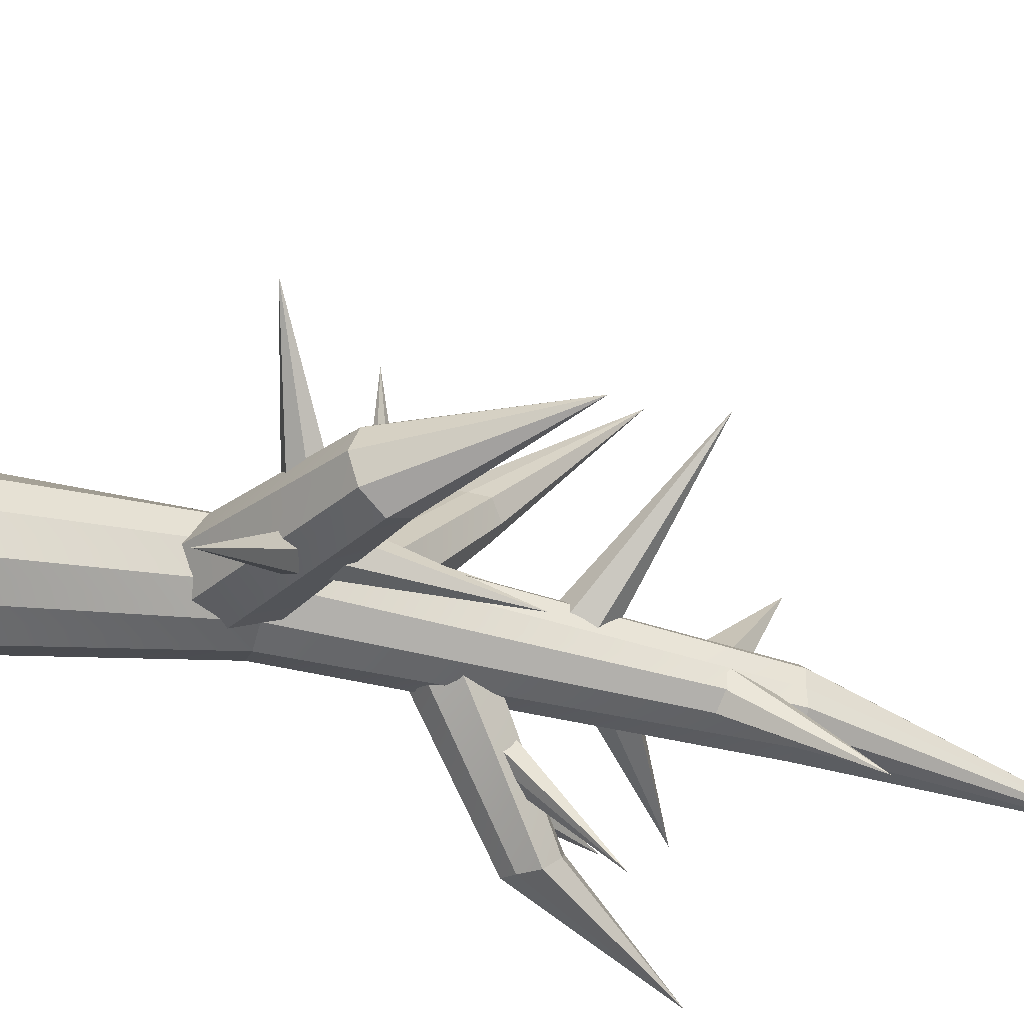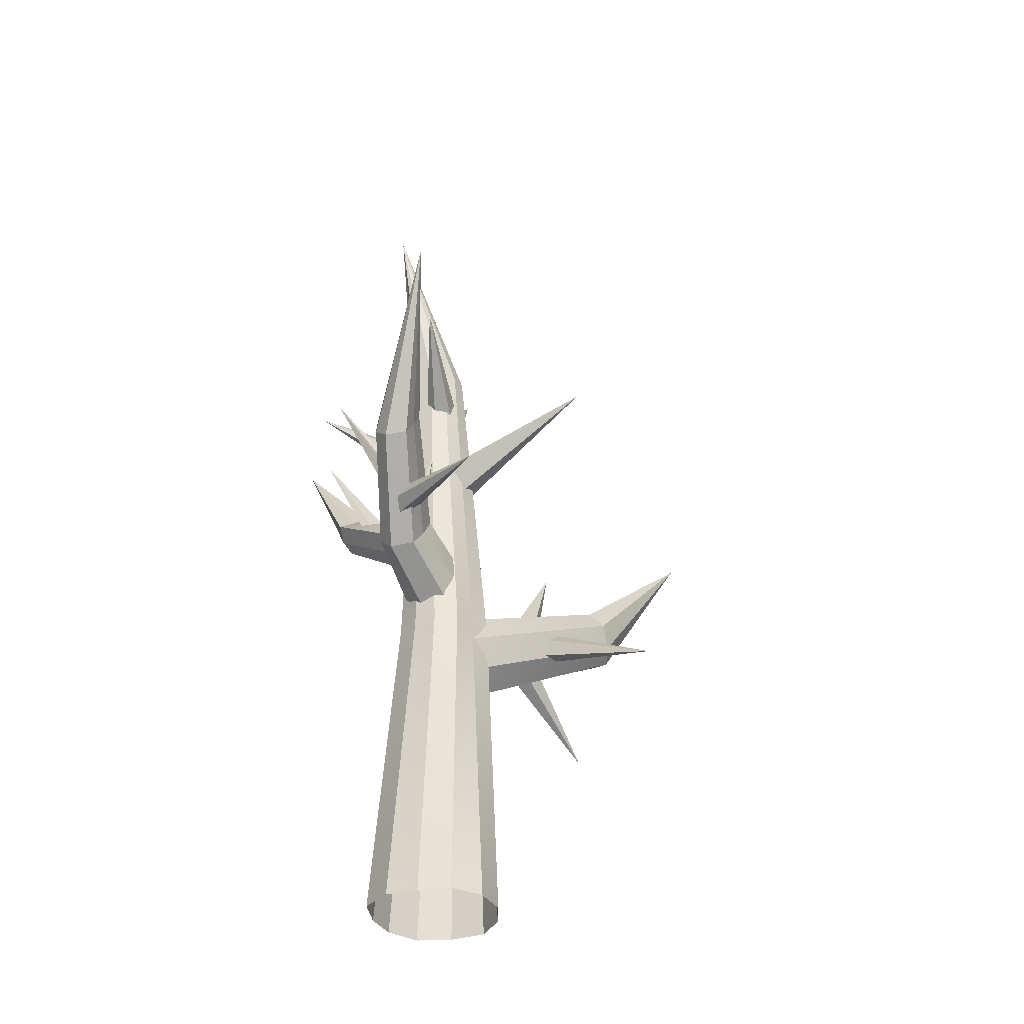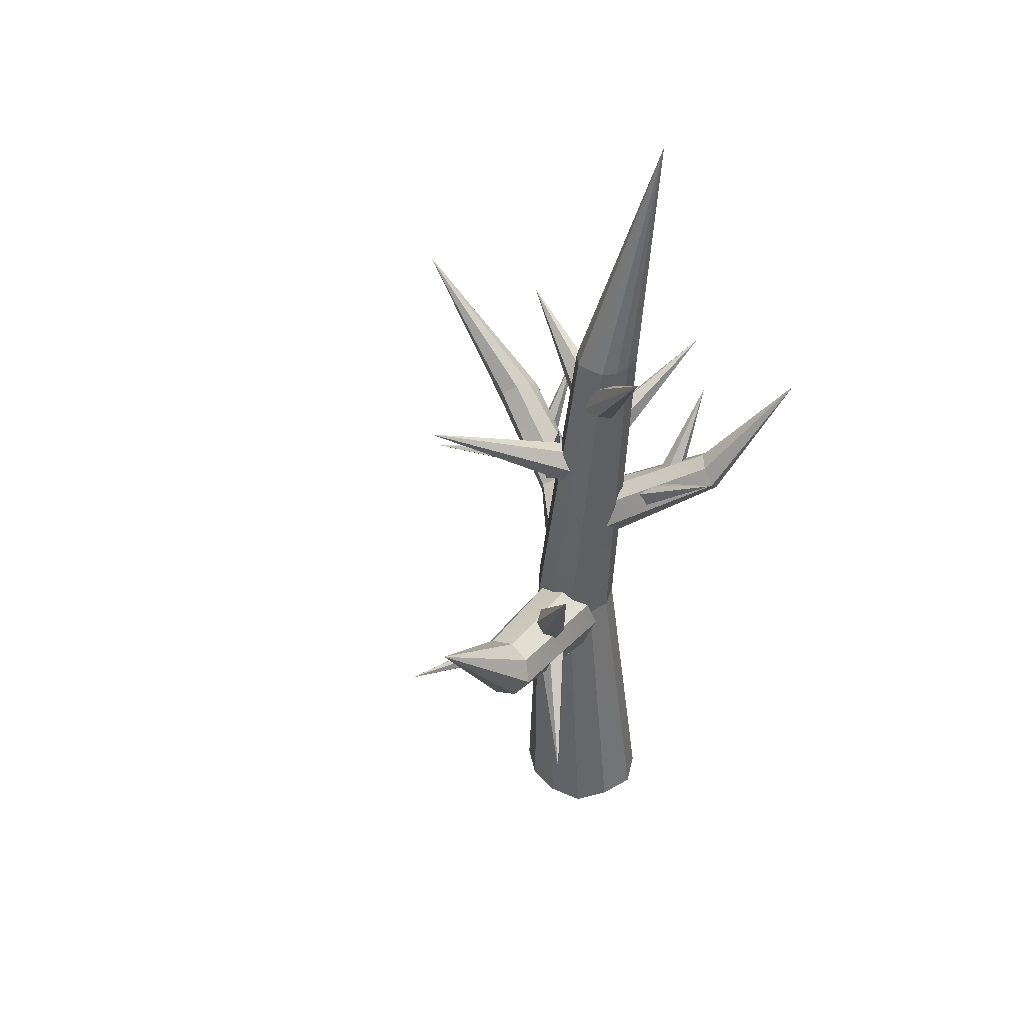
<metadata>
{"format":"obj","ext":"obj","renderer":"f3d","projection":"perspective","resolution":1024,"background":"white","views":[{"elev":-35.2,"azim":74.4,"up":"+Z"},{"elev":-35.2,"azim":-16.4,"up":"+Y"},{"elev":45.5,"azim":125.1,"up":"+Y"}]}
</metadata>
<code>
o Circle_Circle.001
v 0.5102 8e-05 0.883
v 0.3075 4.678 0.8519
v 0.003919 4.684 1.044
v 0 -0 1
v -0.866 -0 0.5
v -0.5976 4.683 0.6707
v -0.7521 4.685 0.3241
v -1.046 0.003081 -0.000513
v 0.5 0 -0.866
v 0.3511 4.683 -0.278
v 0.6053 4.683 -0.02378
v 0.9289 0.00728 -0.5371
v -0.5 0 -0.866
v -0.3434 4.683 -0.278
v 0.003897 4.684 -0.3879
v -9e-06 0.009464 -1.07
v 0.866 -0 0.5
v 0.6053 4.683 0.6707
v -0.4594 -0.000486 0.7966
v -0.3434 4.683 0.9249
v -0.8352 -0.003971 -0.4784
v -0.5976 4.683 -0.02378
v 1 0 0
v 0.6983 4.683 0.3234
v -0.3962 10.12 0.3888
v -0.5606 10.12 0.2245
v -0.1717 10.12 -0.449
v 0.05276 10.12 -0.3888
v -0.5741 10.12 -0.2324
v -0.4309 10.11 -0.4533
v 0.2168 10.11 -0.000199
v 0.2171 10.12 0.2245
v -0.1717 10.12 0.449
v -0.5547 10.12 -0.001684
v 0.2171 10.12 -0.2245
v 0.04417 10.11 0.3745
v -0.8279 13.89 -0.4621
v 2.908 4.9 -0.07085
v 2.839 5.023 0.256
v 0.3849 3.967 0.6732
v 0.4783 3.718 0.219
v 2.697 5.317 0.4643
v 2.523 5.624 0.27
v 0.104 4.842 0.661
v 0.2419 4.406 0.8575
v 2.472 5.721 -0.08325
v 2.54 5.598 -0.4101
v 0.13 4.799 -0.2175
v 0.05193 5.019 0.1987
v 2.849 5.018 -0.4014
v 0.3971 3.958 -0.2462
v 2.702 5.307 -0.5805
v 0.2543 4.39 -0.3466
v 4.134 6.908 0.05611
v 0.02786 6.227 -0.1518
v -1.028 7.53 -1.778
v -0.829 7.733 -1.797
v 0.2597 6.517 -0.1118
v -0.4752 6.273 0.1746
v -1.439 7.519 -1.556
v -1.254 7.434 -1.714
v -0.2888 6.105 -0.0455
v -0.09132 6.872 0.3106
v -1.101 8.029 -1.437
v -1.294 7.893 -1.424
v -0.3954 6.803 0.443
v -0.9077 7.95 -1.596
v 0.2035 6.83 0.1158
v -0.5881 6.512 0.3751
v -1.556 7.729 -1.372
v -0.7731 6.337 1.149
v -1.258 7.447 2.443
v -1.103 7.295 2.634
v -0.5722 6.158 1.385
v -0.7076 5.852 1.491
v -1.211 7.068 2.732
v -1.349 6.825 2.82
v -0.8875 5.604 1.574
v -1.211 5.555 1.421
v -1.654 6.777 2.7
v -1.764 6.969 2.472
v -1.337 5.777 1.195
v -1.094 6.315 0.9786
v -1.505 7.382 2.344
v -1.725 7.217 2.329
v -1.277 6.039 1.058
v -1.929 9.479 -2.499
v 0.3314 5.757 0.03752
v 0.5661 5.526 0.3284
v 0.4612 5.151 0.5192
v 0.1868 4.848 0.5651
v -0.205 4.799 0.3722
v -0.4397 5.03 0.08131
v -0.06035 5.708 -0.1553
v -0.3797 5.406 -0.1372
v -1.601 9.135 4.503
v 0.2075 9.031 -0.04982
v 0.6985 10.73 -1.161
v 0.2494 9.181 0.1523
v 0.05522 9.4 0.2723
v -0.2439 9.399 0.07141
v 0.01542 8.989 -0.2603
v -0.1931 9.181 -0.1523
v 0.08406 8.092 0.1372
v 1.813 8.894 1.966
v 0.3091 7.875 0.06337
v 0.3607 7.605 0.2322
v 0.1685 7.548 0.4929
v -0.1136 8.044 0.3998
v -0.08768 7.758 0.6087
v 1.512 5.149 0.1962
v 3.024 4.187 1.653
v 1.719 5.141 0.01644
v 1.757 4.879 -0.1055
v 1.587 4.657 -0.02722
v 1.342 4.957 0.295
v 1.342 4.643 0.1961
v 1.633 4.934 -0.01387
v 2.132 6.944 -0.9054
v 1.518 5.09 0.2028
v 1.235 5.247 0.2142
v 1.182 5.137 -0.06582
v 1.485 4.898 -0.2617
v 1.222 5.019 -0.2928
v -0.6908 5.952 1.442
v -0.4761 7.762 1.01
v -0.7768 6.069 1.604
v -0.9399 6.126 1.517
v -1.124 6.144 1.379
v -0.7983 5.924 1.251
v -0.9638 6.016 1.323
v -1.298 6.367 1.812
v -0.5094 5.949 3.611
v -1.058 6.412 1.745
v -0.8549 6.23 1.683
v -1.031 6.035 1.717
v -1.382 6.129 1.826
v -1.227 5.937 1.772
v -1.268 6.637 1.722
v -2.271 7.822 1.875
v -1.188 6.708 1.874
v -1.321 6.61 1.929
v -1.436 6.554 2.042
v -1.429 6.533 1.693
v -1.52 6.485 1.873
v -0.8892 7.463 -1.097
v -1.89 8.629 -0.9275
v -0.8152 7.527 -0.9288
v -0.9023 7.482 -0.7609
v -1.021 7.391 -0.8397
v -1.05 7.354 -1.097
v -1.137 7.309 -0.9294
v -0.7227 7.023 -0.7776
v -0.2053 8.388 -2.078
v -0.5133 6.993 -0.751
v -0.3085 7.025 -0.7204
v -0.3297 7.214 -0.5715
v -0.7439 7.212 -0.6287
v -0.5405 7.251 -0.5635
v -0.262 9.046 0.2751
v -0.7713 10.29 1.723
v -0.382 9.206 0.1279
v -0.2711 9.417 0.05714
v -0.02379 9.501 0.124
v 0.000614 9.04 0.418
v 0.1211 9.317 0.2982
v -0.4706 8.039 -0.1026
v -2.092 9.426 -0.6071
v -0.3065 8.226 -0.2343
v -0.215 8.472 -0.1237
v -0.3002 8.516 0.1453
v -0.5805 8.072 0.1869
v -0.4591 8.338 0.284
v 1.44 4.877 0.1146
v 2.785 3.598 -1.26
v 1.433 5.061 -0.1104
v 1.255 4.991 -0.3129
v 1.138 4.788 -0.2667
v 1.272 4.64 0.1145
v 1.096 4.587 -0.1107
v -2.092 9.426 -0.6071
v -2.092 9.426 -0.6071
v -2.092 9.426 -0.6071
v -2.092 9.426 -0.6071
v -2.092 9.426 -0.6071
v -0.3002 8.516 0.1453
v -0.7713 10.29 1.723
v -0.7713 10.29 1.723
v -0.7713 10.29 1.723
v -0.7713 10.29 1.723
v -0.7713 10.29 1.723
v -0.382 9.206 0.1279
v -0.6908 5.952 1.442
v -0.7983 5.924 1.251
v 0.6985 10.73 -1.161
v 0.6985 10.73 -1.161
v 0.6985 10.73 -1.161
v 0.6985 10.73 -1.161
v 0.6985 10.73 -1.161
v -0.1931 9.181 -0.1523
v -0.7076 5.852 1.491
v -0.7076 5.852 1.491
v -0.7076 5.852 1.491
v 0.4612 5.151 0.5192
v 2.702 5.307 -0.5805
v 2.702 5.307 -0.5805
v 2.702 5.307 -0.5805
v 0.2543 4.39 -0.3466
v 1.633 4.934 -0.01387
v 1.485 4.898 -0.2617
v -0.3962 10.12 0.3888
v -0.3962 10.12 0.3888
v -0.3962 10.12 0.3888
v -0.5606 10.12 0.2245
v -0.5606 10.12 0.2245
v -0.5606 10.12 0.2245
v 1.512 5.149 0.1962
v 1.342 4.957 0.295
v -1.103 7.295 2.634
v -1.103 7.295 2.634
v -1.103 7.295 2.634
v -0.5722 6.158 1.385
v -0.5722 6.158 1.385
v -0.5722 6.158 1.385
v 2.839 5.023 0.256
v 2.839 5.023 0.256
v 2.839 5.023 0.256
v 2.697 5.317 0.4643
v 2.697 5.317 0.4643
v 2.697 5.317 0.4643
v -0.3085 7.025 -0.7204
v -0.3297 7.214 -0.5715
v -0.5741 10.12 -0.2324
v -0.5741 10.12 -0.2324
v -0.5741 10.12 -0.2324
v -0.4309 10.11 -0.4533
v -0.4309 10.11 -0.4533
v -0.4309 10.11 -0.4533
v -0.5547 10.12 -0.001684
v -0.5547 10.12 -0.001684
v -0.5547 10.12 -0.001684
v -1.349 6.825 2.82
v -1.349 6.825 2.82
v -1.349 6.825 2.82
v -0.8875 5.604 1.574
v -0.8875 5.604 1.574
v -0.8875 5.604 1.574
v -1.439 7.519 -1.556
v -1.439 7.519 -1.556
v -1.439 7.519 -1.556
v -1.254 7.434 -1.714
v -1.254 7.434 -1.714
v -1.254 7.434 -1.714
v 0.3511 4.683 -0.278
v 0.3511 4.683 -0.278
v 0.3511 4.683 -0.278
v 0.05276 10.12 -0.3888
v 0.05276 10.12 -0.3888
v 0.05276 10.12 -0.3888
v -0.4591 8.338 0.284
v -1.429 6.533 1.693
v -1.52 6.485 1.873
v -1.505 7.382 2.344
v -1.505 7.382 2.344
v -1.505 7.382 2.344
v -1.725 7.217 2.329
v -1.725 7.217 2.329
v -1.725 7.217 2.329
v 0.000614 9.04 0.418
v 0.1211 9.317 0.2982
v -0.5405 7.251 -0.5635
v -0.8152 7.527 -0.9288
v -0.9023 7.482 -0.7609
v 2.132 6.944 -0.9054
v 2.132 6.944 -0.9054
v 2.132 6.944 -0.9054
v 2.132 6.944 -0.9054
v 2.132 6.944 -0.9054
v -0.2053 8.388 -2.078
v -0.2053 8.388 -2.078
v -0.2053 8.388 -2.078
v -0.2053 8.388 -2.078
v -0.2053 8.388 -2.078
v 1.138 4.788 -0.2667
v 1.096 4.587 -0.1107
v 1.255 4.991 -0.3129
v -0.7227 7.023 -0.7776
v -0.5133 6.993 -0.751
v 1.235 5.247 0.2142
v 0.08406 8.092 0.1372
v 0.3091 7.875 0.06337
v -0.9077 7.95 -1.596
v -0.9077 7.95 -1.596
v -0.9077 7.95 -1.596
v -1.929 9.479 -2.499
v -1.929 9.479 -2.499
v -1.929 9.479 -2.499
v -1.929 9.479 -2.499
v -1.929 9.479 -2.499
v -1.929 9.479 -2.499
v -1.929 9.479 -2.499
v -0.5881 6.512 0.3751
v -1.556 7.729 -1.372
v -1.556 7.729 -1.372
v -1.556 7.729 -1.372
v 0.2494 9.181 0.1523
v -0.829 7.733 -1.797
v -0.829 7.733 -1.797
v -0.829 7.733 -1.797
v -0.5976 4.683 -0.02378
v -0.5976 4.683 -0.02378
v -0.5976 4.683 -0.02378
v 0.5 0 -0.866
v 1.44 4.877 0.1146
v 2.785 3.598 -1.26
v 2.785 3.598 -1.26
v 2.785 3.598 -1.26
v 2.785 3.598 -1.26
v 2.785 3.598 -1.26
v -1.294 7.893 -1.424
v -1.294 7.893 -1.424
v -1.294 7.893 -1.424
v 1.587 4.657 -0.02722
v 1.342 4.643 0.1961
v -1.101 8.029 -1.437
v -1.101 8.029 -1.437
v -1.101 8.029 -1.437
v 0.02786 6.227 -0.1518
v 0.2597 6.517 -0.1118
v -0.4706 8.039 -0.1026
v -0.3065 8.226 -0.2343
v -2.271 7.822 1.875
v -2.271 7.822 1.875
v -2.271 7.822 1.875
v -2.271 7.822 1.875
v -2.271 7.822 1.875
v -1.188 6.708 1.874
v -0.5 0 -0.866
v -0.3434 4.683 -0.278
v -0.3434 4.683 -0.278
v -0.3434 4.683 -0.278
v -0.215 8.472 -0.1237
v -1.654 6.777 2.7
v -1.654 6.777 2.7
v -1.654 6.777 2.7
v -1.764 6.969 2.472
v -1.764 6.969 2.472
v -1.764 6.969 2.472
v 0.866 -0 0.5
v 1 0 0
v 0.5661 5.526 0.3284
v -0.3954 6.803 0.443
v -0.2888 6.105 -0.0455
v -1.046 0.003081 -0.000513
v -0.8352 -0.003971 -0.4784
v -0.866 -0 0.5
v -0.5976 4.683 0.6707
v -0.5976 4.683 0.6707
v -0.5976 4.683 0.6707
v -1.89 8.629 -0.9275
v -1.89 8.629 -0.9275
v -1.89 8.629 -0.9275
v -1.89 8.629 -0.9275
v -1.89 8.629 -0.9275
v -1.137 7.309 -0.9294
v 0.1685 7.548 0.4929
v -0.08768 7.758 0.6087
v -1.601 9.135 4.503
v -1.601 9.135 4.503
v -1.601 9.135 4.503
v -1.601 9.135 4.503
v -1.601 9.135 4.503
v -1.601 9.135 4.503
v -1.601 9.135 4.503
v 0.3314 5.757 0.03752
v -0.3434 4.683 0.9249
v -0.3434 4.683 0.9249
v -0.3434 4.683 0.9249
v -0.4594 -0.000486 0.7966
v 1.757 4.879 -0.1055
v 1.813 8.894 1.966
v 1.813 8.894 1.966
v 1.813 8.894 1.966
v 1.813 8.894 1.966
v 1.813 8.894 1.966
v -0.4397 5.03 0.08131
v -0.3797 5.406 -0.1372
v 3.024 4.187 1.653
v 3.024 4.187 1.653
v 3.024 4.187 1.653
v 3.024 4.187 1.653
v 3.024 4.187 1.653
v -0.205 4.799 0.3722
v -1.298 6.367 1.812
v -1.382 6.129 1.826
v -0.5094 5.949 3.611
v -0.5094 5.949 3.611
v -0.5094 5.949 3.611
v -0.5094 5.949 3.611
v -0.5094 5.949 3.611
v -0.8549 6.23 1.683
v -0.7731 6.337 1.149
v -0.7731 6.337 1.149
v -0.7731 6.337 1.149
v -1.094 6.315 0.9786
v -1.094 6.315 0.9786
v -1.094 6.315 0.9786
v -0.4761 7.762 1.01
v -0.4761 7.762 1.01
v -0.4761 7.762 1.01
v -0.4761 7.762 1.01
v -0.4761 7.762 1.01
v -0.7768 6.069 1.604
v 0.3607 7.605 0.2322
v -0.7439 7.212 -0.6287
v 0.5102 8e-05 0.883
v 0.3075 4.678 0.8519
v 0.3075 4.678 0.8519
v 0.3075 4.678 0.8519
v -0.4752 6.273 0.1746
v 2.849 5.018 -0.4014
v 2.849 5.018 -0.4014
v 2.849 5.018 -0.4014
v 0.01542 8.989 -0.2603
v -0.2711 9.417 0.05714
v -1.258 7.447 2.443
v -1.258 7.447 2.443
v -1.258 7.447 2.443
v 1.222 5.019 -0.2928
v -0.5805 8.072 0.1869
v 2.523 5.624 0.27
v 2.523 5.624 0.27
v 2.523 5.624 0.27
v 0.003897 4.684 -0.3879
v 0.003897 4.684 -0.3879
v 0.003897 4.684 -0.3879
v -0.1717 10.12 -0.449
v -0.1717 10.12 -0.449
v -0.1717 10.12 -0.449
v -0.9638 6.016 1.323
v -1.337 5.777 1.195
v -1.337 5.777 1.195
v -1.337 5.777 1.195
v -1.277 6.039 1.058
v -1.277 6.039 1.058
v -1.277 6.039 1.058
v -1.211 7.068 2.732
v -1.211 7.068 2.732
v -1.211 7.068 2.732
v -0.262 9.046 0.2751
v -1.031 6.035 1.717
v -1.227 5.937 1.772
v -0.9399 6.126 1.517
v -1.124 6.144 1.379
v 2.472 5.721 -0.08325
v 2.472 5.721 -0.08325
v 2.472 5.721 -0.08325
v 2.54 5.598 -0.4101
v 2.54 5.598 -0.4101
v 2.54 5.598 -0.4101
v -0.06035 5.708 -0.1553
v -0.1136 8.044 0.3998
v -1.05 7.354 -1.097
v 1.518 5.09 0.2028
v 0.2168 10.11 -0.000199
v 0.2168 10.11 -0.000199
v 0.2168 10.11 -0.000199
v -0.8279 13.89 -0.4621
v -0.8279 13.89 -0.4621
v -0.8279 13.89 -0.4621
v -0.8279 13.89 -0.4621
v -0.8279 13.89 -0.4621
v -0.8279 13.89 -0.4621
v -0.8279 13.89 -0.4621
v -0.8279 13.89 -0.4621
v -0.8279 13.89 -0.4621
v -0.8279 13.89 -0.4621
v -0.8279 13.89 -0.4621
v 2.908 4.9 -0.07085
v 2.908 4.9 -0.07085
v 2.908 4.9 -0.07085
v -1.268 6.637 1.722
v 0.05522 9.4 0.2723
v 0.1868 4.848 0.5651
v -0.09132 6.872 0.3106
v -1.321 6.61 1.929
v 0.2171 10.12 -0.2245
v 0.2171 10.12 -0.2245
v 0.2171 10.12 -0.2245
v -0.1717 10.12 0.449
v -0.1717 10.12 0.449
v -0.1717 10.12 0.449
v 0.6983 4.683 0.3234
v 0.6983 4.683 0.3234
v 0.6983 4.683 0.3234
v 4.134 6.908 0.05611
v 4.134 6.908 0.05611
v 4.134 6.908 0.05611
v 4.134 6.908 0.05611
v 4.134 6.908 0.05611
v 4.134 6.908 0.05611
v 4.134 6.908 0.05611
v -1.058 6.412 1.745
v -0.8892 7.463 -1.097
v -1.211 5.555 1.421
v -1.211 5.555 1.421
v -1.211 5.555 1.421
v 0.3971 3.958 -0.2462
v 0.2035 6.83 0.1158
v 0.003919 4.684 1.044
v 0.003919 4.684 1.044
v 0.003919 4.684 1.044
v -0.02379 9.501 0.124
v 0.6053 4.683 0.6707
v 0.6053 4.683 0.6707
v 0.6053 4.683 0.6707
v -0.2439 9.399 0.07141
v 0.6053 4.683 -0.02378
v 0.6053 4.683 -0.02378
v 0.6053 4.683 -0.02378
v -9e-06 0.009464 -1.07
v 0.104 4.842 0.661
v -1.436 6.554 2.042
v 0.2171 10.12 0.2245
v 0.2171 10.12 0.2245
v 0.2171 10.12 0.2245
v 0.9289 0.00728 -0.5371
v 0.2075 9.031 -0.04982
v 0.04417 10.11 0.3745
v 0.04417 10.11 0.3745
v 0.04417 10.11 0.3745
v 0.13 4.799 -0.2175
v 1.272 4.64 0.1145
v 1.433 5.061 -0.1104
v 0.3849 3.967 0.6732
v -1.021 7.391 -0.8397
v 1.719 5.141 0.01644
v -0.7521 4.685 0.3241
v -0.7521 4.685 0.3241
v -0.7521 4.685 0.3241
v 0 -0 1
v -1.028 7.53 -1.778
v -1.028 7.53 -1.778
v -1.028 7.53 -1.778
v 0.4783 3.718 0.219
v 1.182 5.137 -0.06582
v 0.05193 5.019 0.1987
v 0.2419 4.406 0.8575
f 417 541 416
f 356 538 8
f 255 527 313
f 338 435 16
f 514 1 17
f 379 359 5
f 436 9 521
f 21 340 13
f 493 349 350
f 4 378 19
f 354 312 355
f 518 23 12
f 211 358 376
f 434 257 254
f 233 341 310
f 495 524 515
f 491 20 511
f 240 22 539
f 520 467 24
f 530 3 419
f 215 7 6
f 10 488 11
f 14 439 15
f 18 529 2
f 212 473 216
f 438 472 259
f 234 469 237
f 465 468 526
f 490 471 25
f 241 475 29
f 487 470 31
f 531 474 33
f 26 476 34
f 28 478 35
f 30 477 27
f 32 37 36
f 226 41 479
f 229 522 548
f 455 532 49
f 481 51 422
f 228 40 225
f 433 547 44
f 459 208 48
f 421 53 206
f 227 480 496
f 432 230 498
f 460 456 497
f 38 423 500
f 42 39 502
f 46 43 54
f 207 47 499
f 50 52 501
f 542 329 328
f 420 251 62
f 485 321 352
f 307 509 58
f 253 55 353
f 302 250 59
f 66 304 69
f 294 63 68
f 404 219 222
f 202 242 245
f 343 442 506
f 264 402 405
f 224 448 203
f 247 344 507
f 348 444 441
f 266 407 446
f 322 296 305
f 292 295 327
f 543 298 309
f 249 297 252
f 64 87 65
f 57 301 67
f 61 300 56
f 70 299 60
f 375 223 351
f 201 91 204
f 505 93 393
f 461 71 88
f 74 90 89
f 78 92 484
f 386 445 387
f 95 83 94
f 220 369 449
f 243 370 345
f 347 368 267
f 427 372 73
f 76 373 77
f 85 371 265
f 80 96 81
f 84 374 72
f 528 196 306
f 100 198 101
f 424 197 97
f 99 98 483
f 517 195 200
f 103 199 102
f 290 382 291
f 414 381 108
f 462 384 104
f 106 385 107
f 366 383 367
f 110 105 109
f 111 389 537
f 380 388 115
f 218 391 217
f 113 112 114
f 323 390 324
f 117 392 116
f 118 274 464
f 289 275 546
f 210 277 209
f 120 119 121
f 122 276 429
f 124 278 123
f 125 408 413
f 453 411 454
f 194 410 193
f 127 126 128
f 129 409 440
f 131 412 130
f 132 397 503
f 401 396 136
f 395 398 394
f 134 133 135
f 451 399 452
f 138 400 137
f 482 332 337
f 486 334 143
f 144 335 139
f 141 140 142
f 523 333 145
f 262 336 261
f 146 361 148
f 149 362 150
f 151 363 504
f 272 364 273
f 536 360 365
f 152 147 463
f 287 282 288
f 231 279 232
f 415 280 153
f 155 283 156
f 157 281 271
f 159 154 158
f 160 187 192
f 163 189 164
f 165 188 450
f 162 191 425
f 513 190 166
f 270 161 269
f 330 182 331
f 342 181 186
f 430 184 167
f 169 185 170
f 171 183 260
f 173 168 172
f 314 315 534
f 286 316 178
f 533 318 174
f 176 175 177
f 284 317 285
f 180 319 179
f 417 512 541
f 356 357 538
f 255 519 527
f 338 339 435
f 514 418 1
f 379 377 359
f 436 256 9
f 21 311 340
f 493 516 349
f 4 510 378
f 354 540 312
f 518 494 23
f 211 214 358
f 434 437 257
f 233 236 341
f 495 466 524
f 491 213 20
f 240 235 22
f 520 489 467
f 530 492 3
f 215 239 7
f 10 258 488
f 14 238 439
f 18 525 529
f 226 535 41
f 229 431 522
f 455 458 532
f 481 545 51
f 228 45 40
f 433 457 547
f 459 205 208
f 421 508 53
f 542 308 329
f 420 248 251
f 485 325 321
f 307 293 509
f 253 544 55
f 302 303 250
f 66 320 304
f 294 326 63
f 404 426 219
f 202 447 242
f 343 346 442
f 264 428 402
f 224 221 448
f 247 244 344
f 348 268 444
f 266 263 407
f 375 403 223
f 201 246 91
f 505 443 93
f 461 406 71
f 74 75 90
f 78 79 92
f 386 82 445
f 95 86 83

</code>
